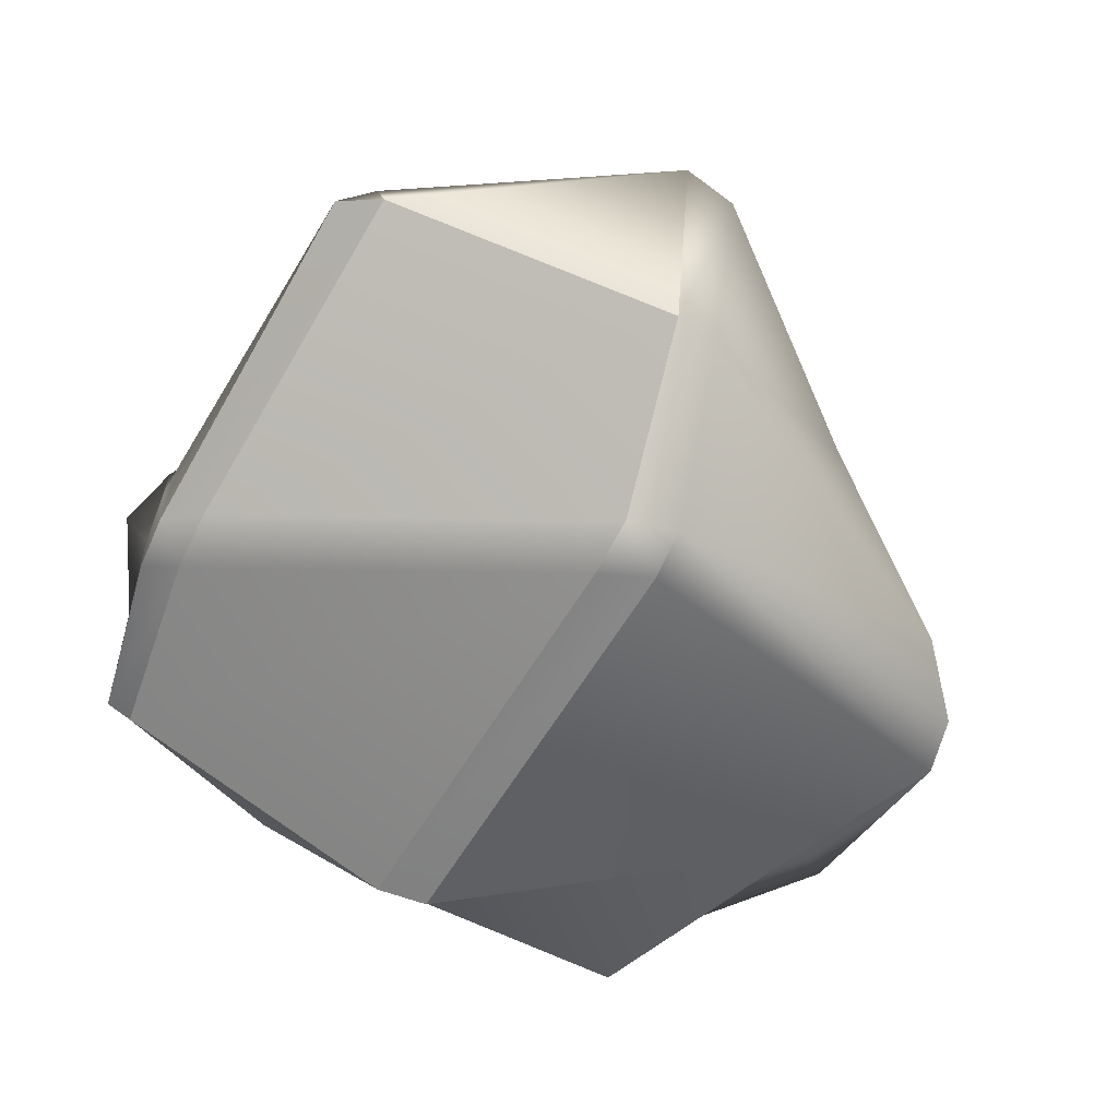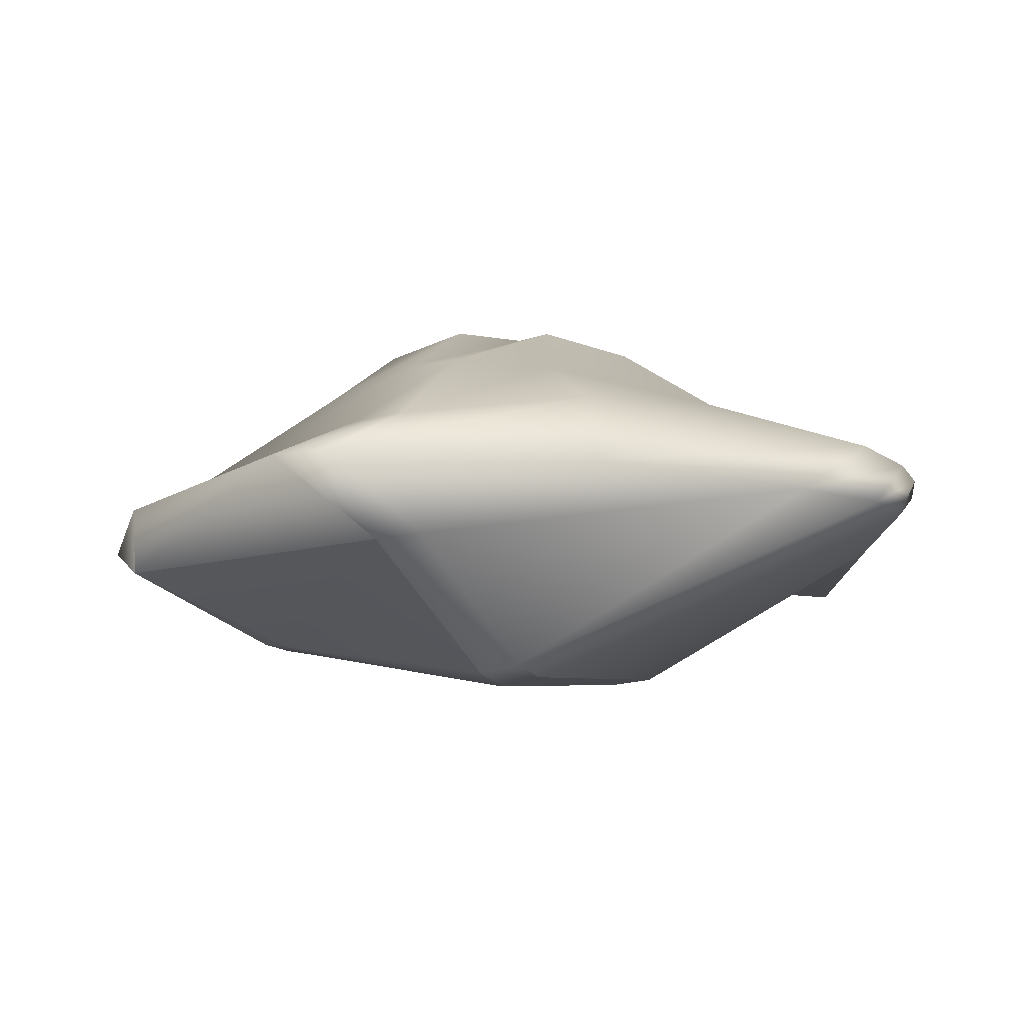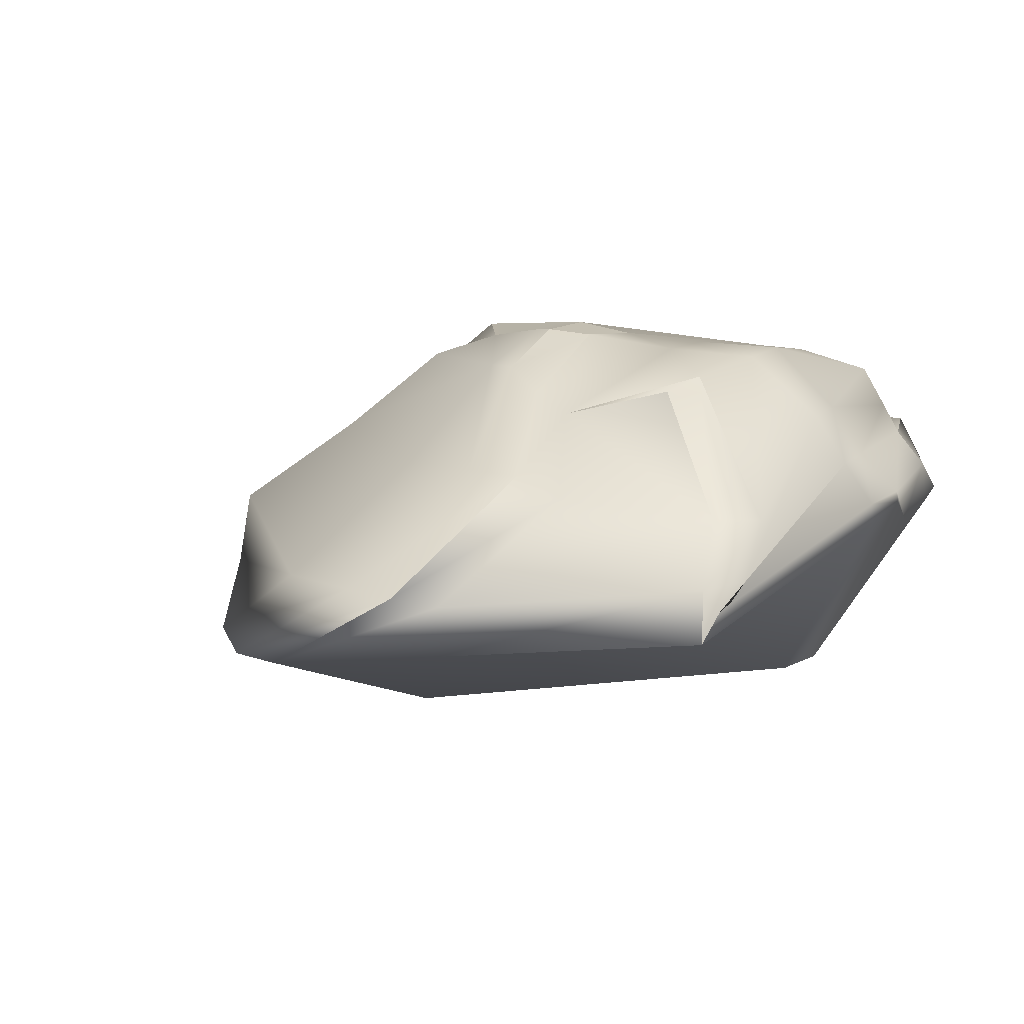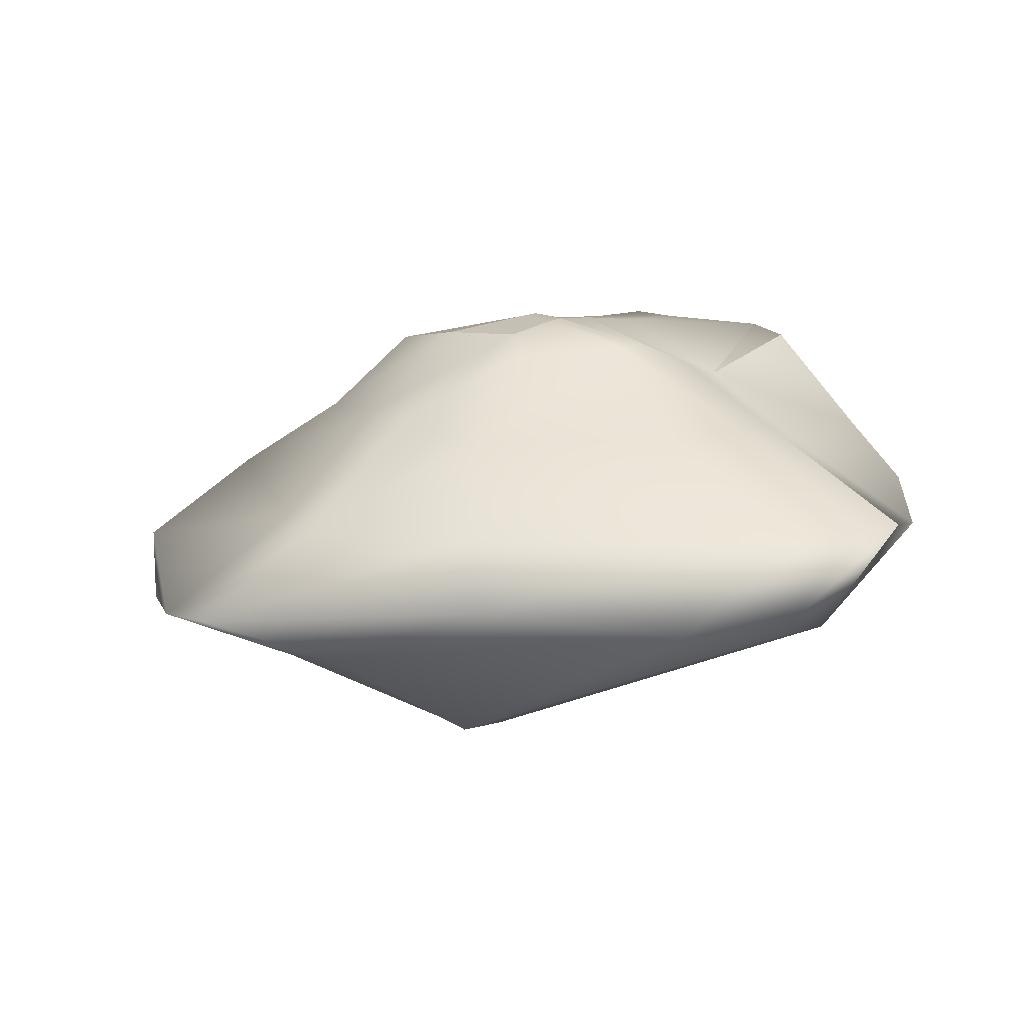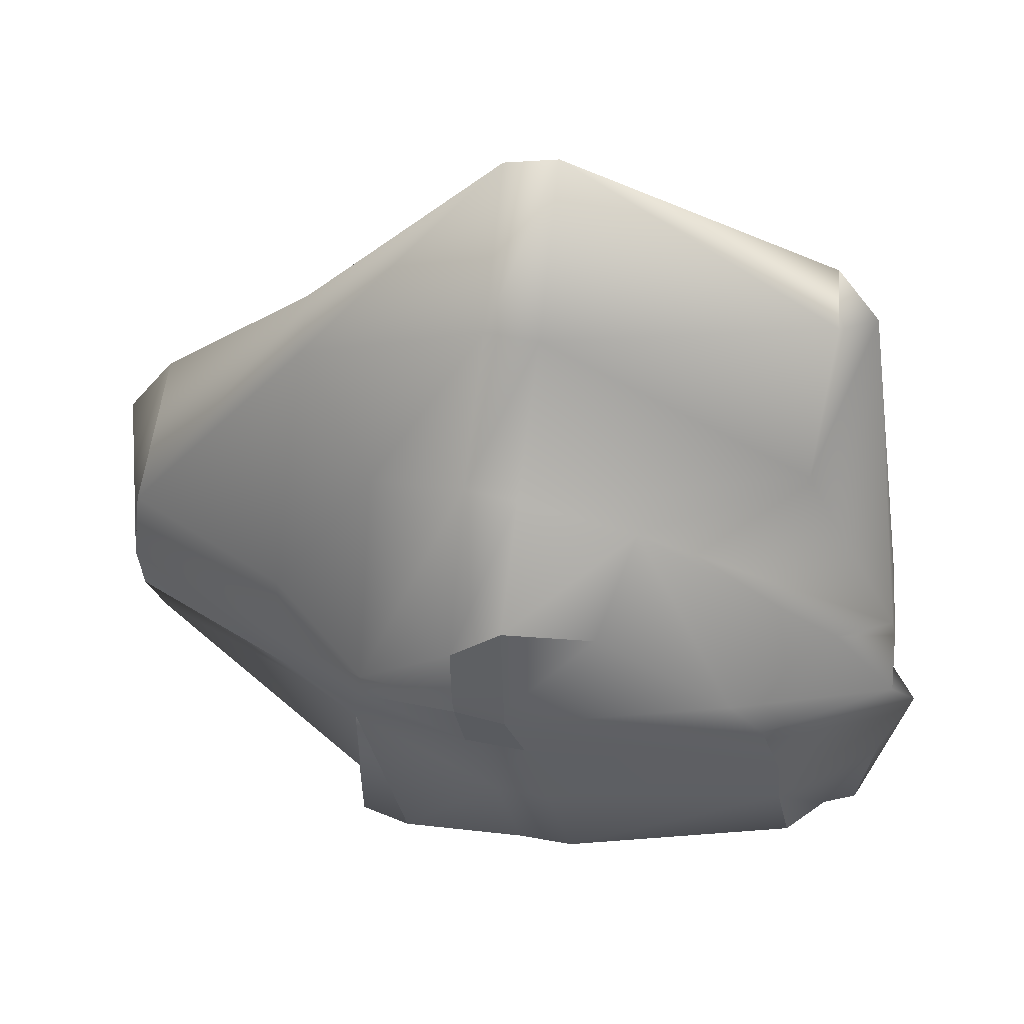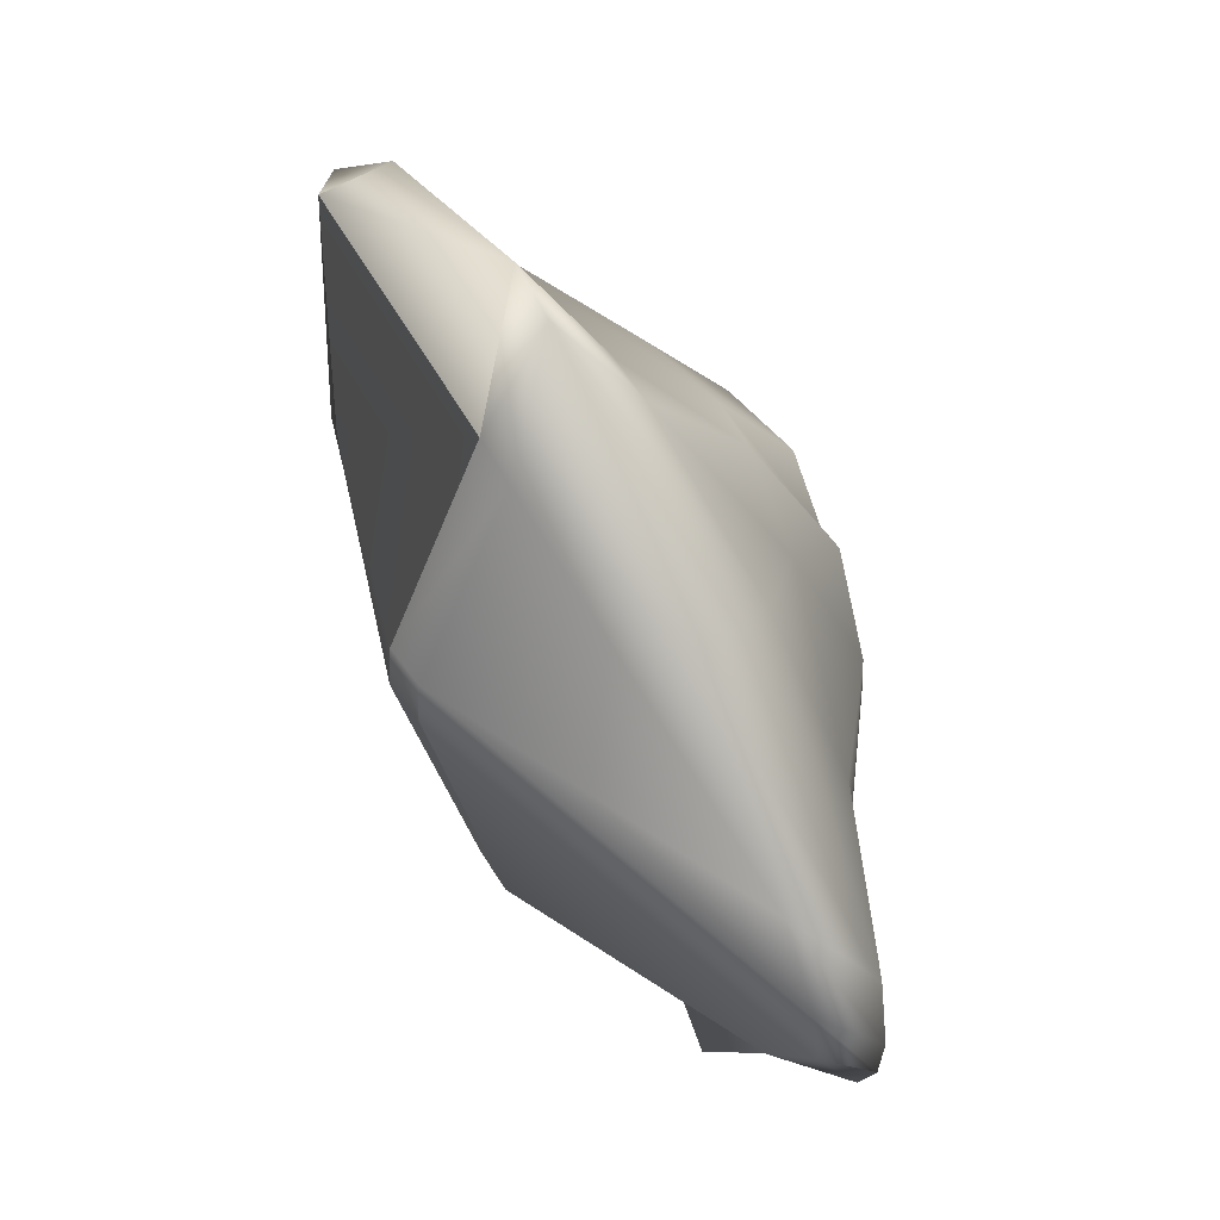
<metadata>
{"format":"obj","ext":"obj","renderer":"f3d","projection":"perspective","resolution":1024,"background":"white","views":[{"elev":-74.9,"azim":159.0,"up":"+Z"},{"elev":-19.2,"azim":-150.9,"up":"+Z"},{"elev":14.0,"azim":-50.3,"up":"+Z"},{"elev":10.4,"azim":-126.8,"up":"+Z"},{"elev":48.9,"azim":12.8,"up":"+Y"},{"elev":51.4,"azim":-119.6,"up":"+Y"}]}
</metadata>
<code>
g default
v 1.62 2.494 0.02674
v -0.2384 3.152 -0.1368
v 0.06229 3.233 -0.1341
v -1.347 2.047 -0.03725
v 0.6014 1.154 1.327
v -0.1984 0.8795 1.391
v 0.09429 1.156 1.399
v -0.5115 1.089 1.292
v 1.552 0.3876 1.164
v 1.67 0.09072 1.165
v -0.1625 0.4692 1.466
v -0.1057 0.2035 1.454
v 0.2392 0.1626 1.425
v 0.1318 0.4527 1.477
v -0.8485 0.01072 1.217
v -0.7547 0.2855 1.336
v 1.767 -0.6343 1.076
v 0.2064 -0.7813 1.385
v 0.519 -0.7526 1.396
v -0.7853 -0.877 1.331
v -0.5012 -0.8973 1.378
v 1.139 -1.443 0.6648
v 0.9683 -1.431 0.3402
v 0.3111 -1.579 0.5837
v 0.2984 -1.595 0.4767
v 0.6083 -1.582 0.543
v 0.6208 -1.566 0.6014
v -1.327 -1.521 0.1026
v -1.222 -1.563 0.2726
v 1.943 0.1229 -0.265
v 1.908 0.4795 -0.2952
v 2.134 0.3421 -0.2279
v 2.151 0.03247 -0.1968
v -0.5095 1.216 -1.008
v -0.5335 1.505 -1
v -0.245 1.458 -1.003
v -0.1968 1.122 -1.003
v -2.584 0.4787 -0.09809
v -2.555 0.805 -0.115
v 1.59 1.776 0.4532
v -0.2306 2.378 0.3528
v 0.07237 2.381 0.3588
v -1.273 2.018 0.3763
v 1.358 0.5935 1.188
v -0.1744 0.5609 1.458
v 0.1266 0.5606 1.466
v -0.7493 0.4447 1.328
v 1.695 -0.1889 1.168
v 0.05592 -0.2959 1.401
v 0.3728 -0.2953 1.4
v -0.8622 -0.218 1.132
v 1.947 -0.6882 0.8155
v 0.5495 -1.143 1.073
v 0.2528 -1.219 1.07
v -0.7272 -1.49 0.6711
v -1.006 -1.354 0.7164
v 2.098 -1.008 0.281
v 1.941 -1.032 0.2207
v 0.2262 -1.272 -0.3917
v -0.06984 -1.255 -0.3957
v -2.078 -0.2923 -0.02961
v 1.812 2.388 -0.199
v 1.56 2.52 -0.3948
v -0.1567 2.506 -0.45
v -0.4089 2.426 -0.4357
v -2.268 1.226 -0.1129
v -2.44 -0.2769 0.3802
v -2.465 0.0184 0.3857
v 2.199 0.3571 0.277
v 2.199 0.04924 0.2305
v -1.3 -0.5061 0.7434
v 2.132 -0.7133 0.6967
v -1.385 0.5311 0.8296
v 2.172 0.5217 0.3245
v 0.7419 1.604 0.9144
v -0.2173 1.747 0.9245
v 0.08692 1.75 0.9484
v -0.776 1.576 0.8286
v -2.4 0.5104 0.3641
v -1.342 -0.2426 0.8498
v -1.411 0.0577 0.8561
v -2.335 -0.5103 0.3499
v -1.006 -1.58 0.4012
v -1.283 -1.495 0.3916
v 0.5632 -1.347 0.8145
v 0.2645 -1.416 0.8123
v 1.35 -1.142 0.7905
v 2.215 -0.2129 0.6682
v 2.231 0.3622 0.6781
v 2.371 0.06605 0.487
v 1.871 0.7913 0.7124
g rock_3
f 1 62 63
f 2 3 64 65
f 3 2 41 42
f 6 7 77 76
f 7 6 45 46
f 9 10 90 89
f 10 9 14 13
f 11 14 46 45
f 12 11 16 15
f 13 12 49 50
f 15 16 81 80
f 18 19 50 49
f 19 18 54 53
f 20 21 51
f 21 20 56 55
f 23 22 27 26
f 22 23 58 57
f 24 27 85 86
f 25 24 29 28
f 26 25 60 59
f 28 29 83 84
f 30 33 57 58
f 31 30 37 36
f 32 31 63 62
f 33 32 69 70
f 34 37 59 60
f 35 34 38 39
f 36 35 65 64
f 39 38 67 68
f 42 41 76 77
f 53 54 86 85
f 55 56 84 83
f 68 67 80 81
f 70 69 89 90
f 75 77 7 5
f 76 78 8 6
f 44 46 14 9
f 45 47 16 11
f 48 50 19 17
f 49 51 21 18
f 17 19 53 52
f 18 21 55 54
f 23 26 59 58
f 25 28 61 60
f 31 36 64 63
f 35 39 66 65
f 51 71 56 20
f 47 73 81 16
f 52 88 48 17
f 89 91 44 9
f 10 13 50 48
f 12 15 51 49
f 80 71 51 15
f 60 61 38 34
f 58 59 37 30
f 48 88 90 10
f 5 7 46 44
f 6 8 47 45
f 78 73 47 8
f 65 66 4 2
f 63 64 3 1
f 44 91 75 5
f 40 42 77 75
f 41 43 78 76
f 43 79 73 78
f 81 73 79 68
f 67 82 71 80
f 56 71 82 84
f 54 55 83 86
f 52 53 85 87
f 87 72 88 52
f 90 88 72 70
f 69 74 91 89
f 75 91 74 40
f 1 3 42 40
f 2 4 43 41
f 4 66 79 43
f 68 79 66 39
f 38 61 82 67
f 84 82 61 28
f 86 83 29 24
f 87 85 27 22
f 22 57 72 87
f 70 72 57 33
f 32 62 74 69
f 40 74 62 1
f 11 12 13 14
f 24 25 26 27
f 30 31 32 33
f 34 35 36 37

</code>
